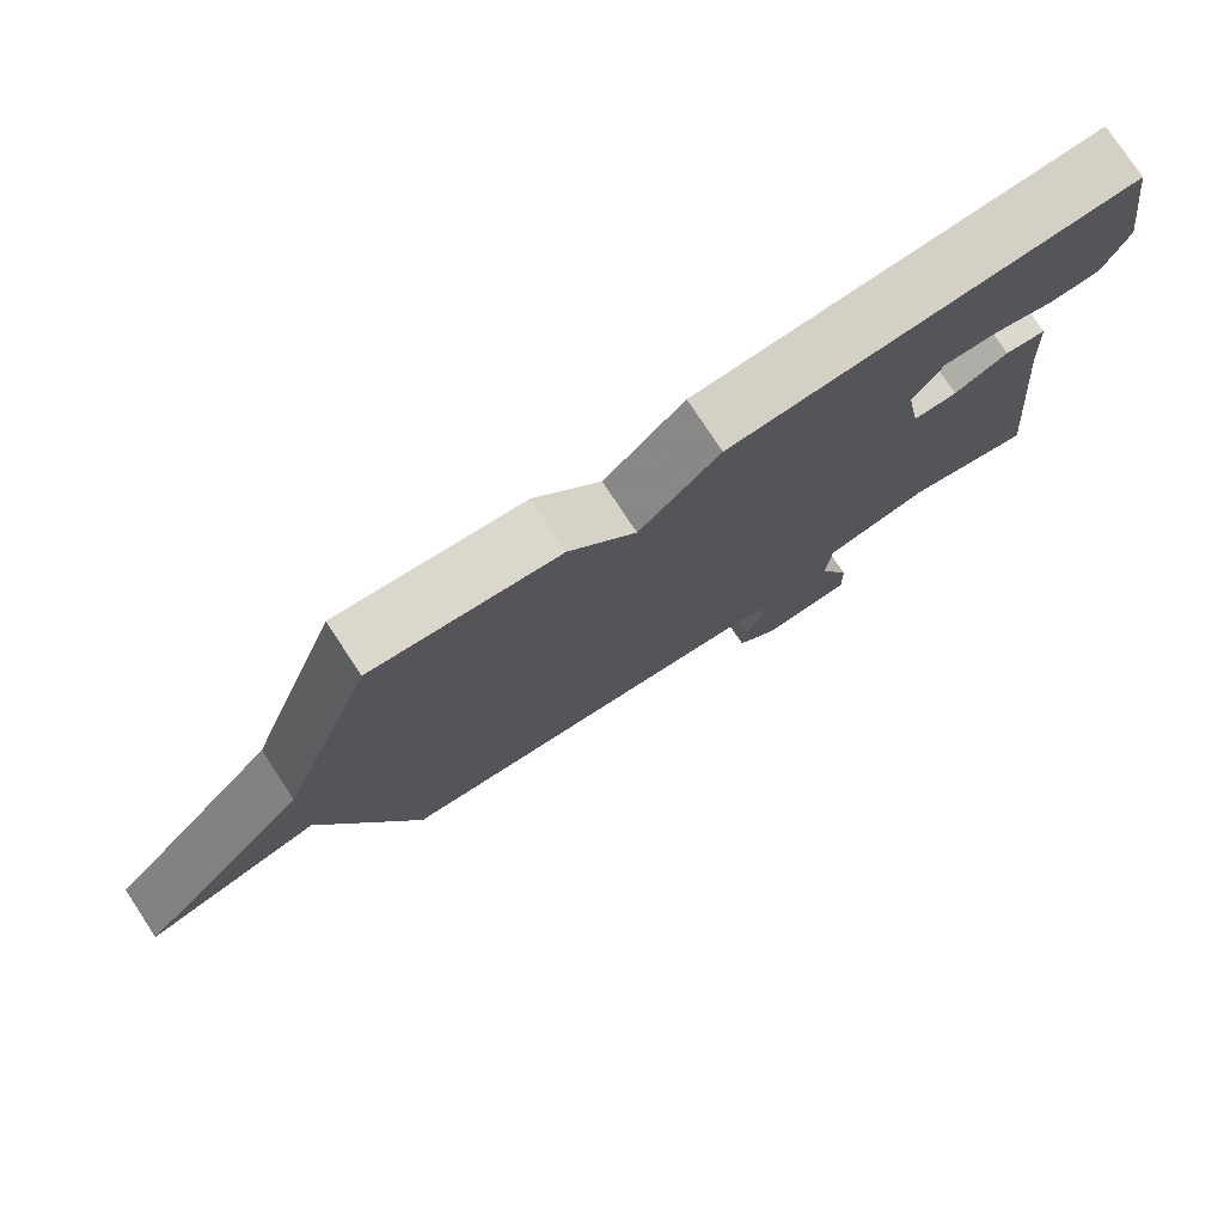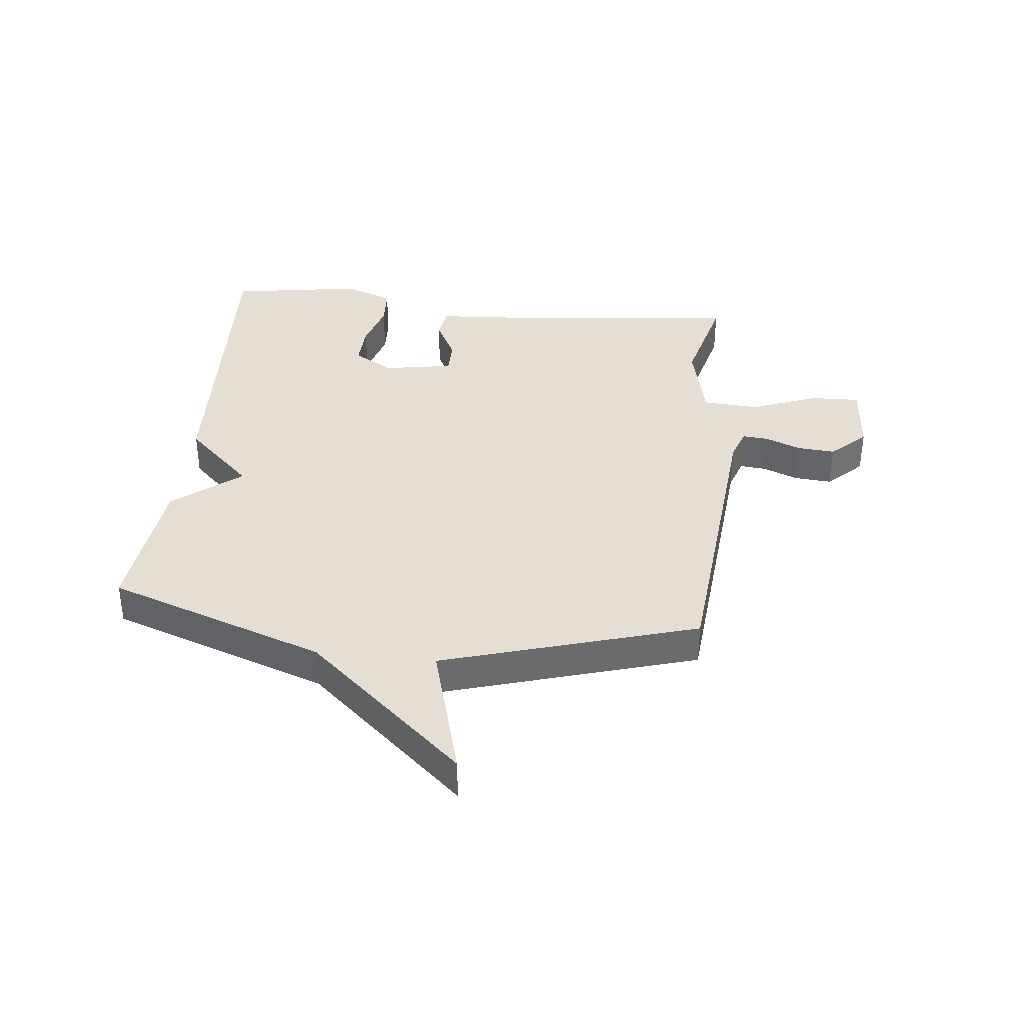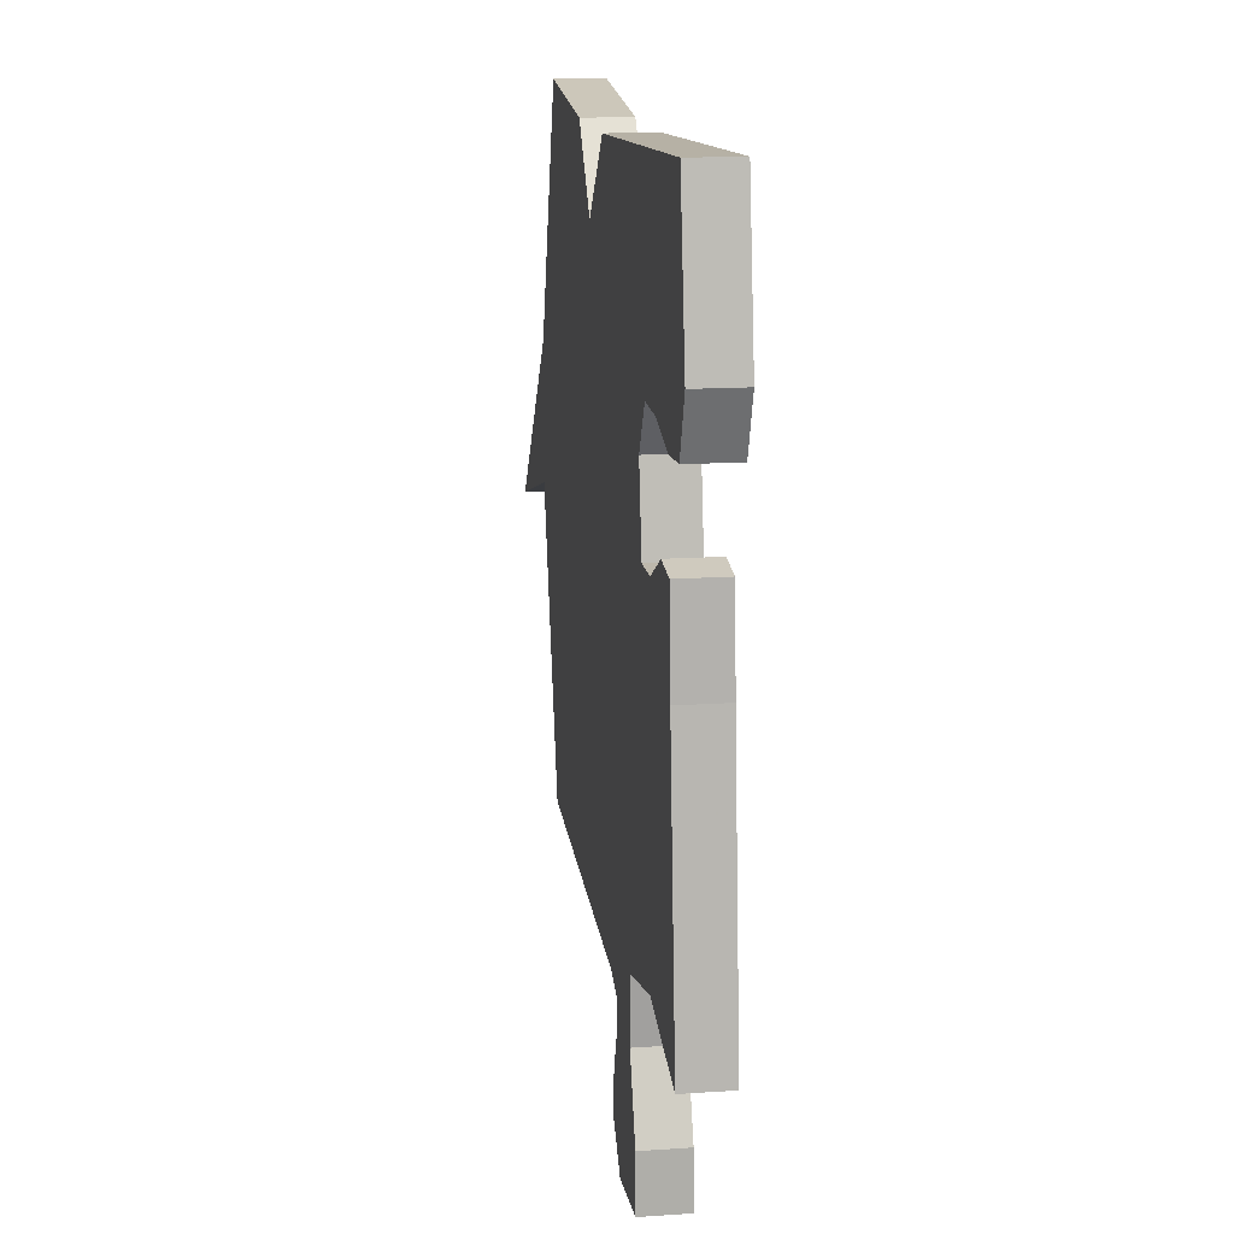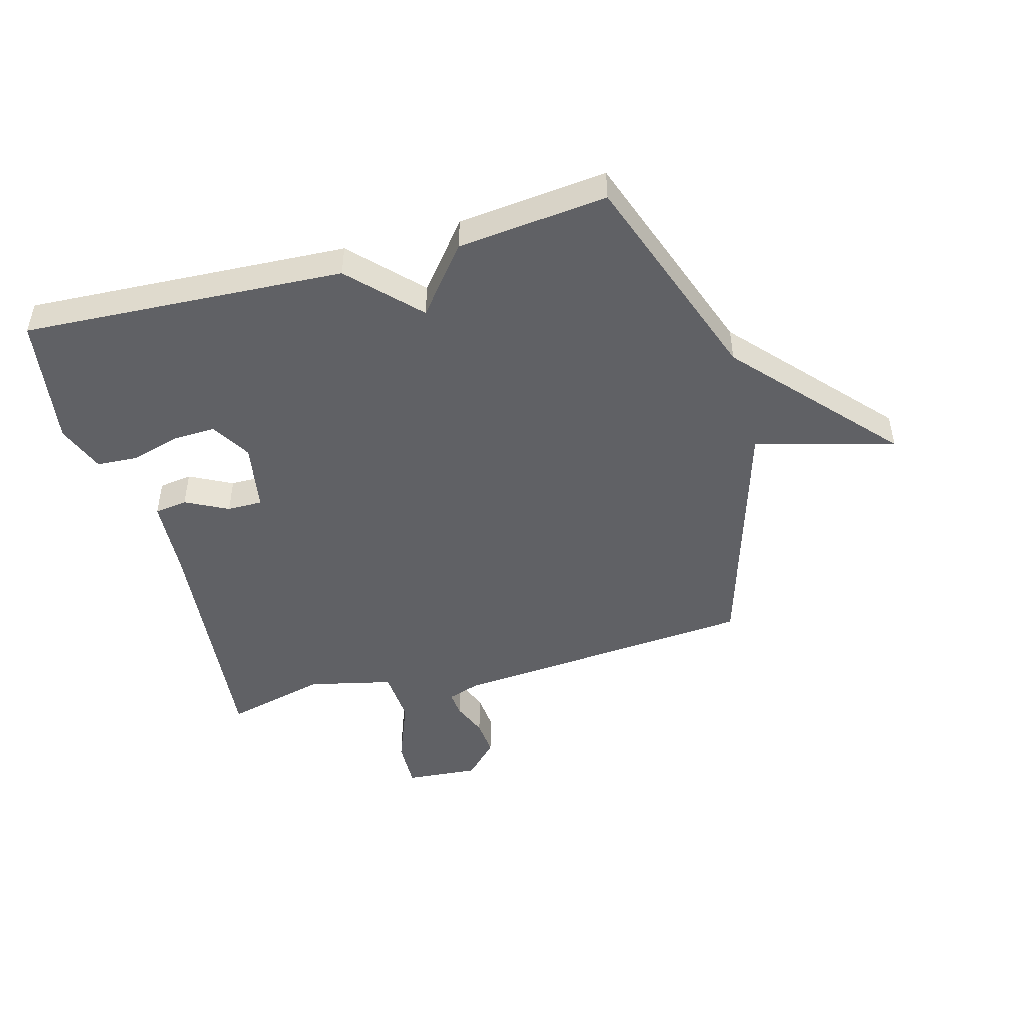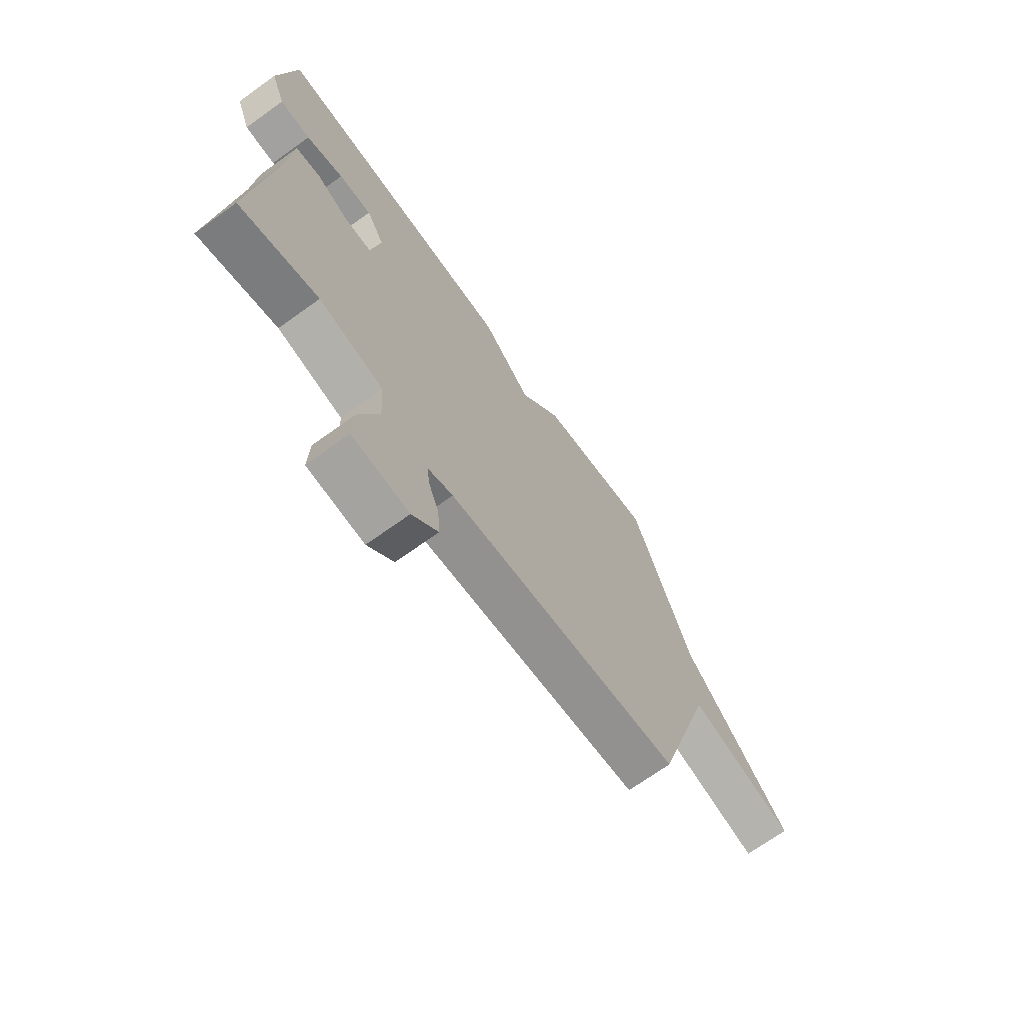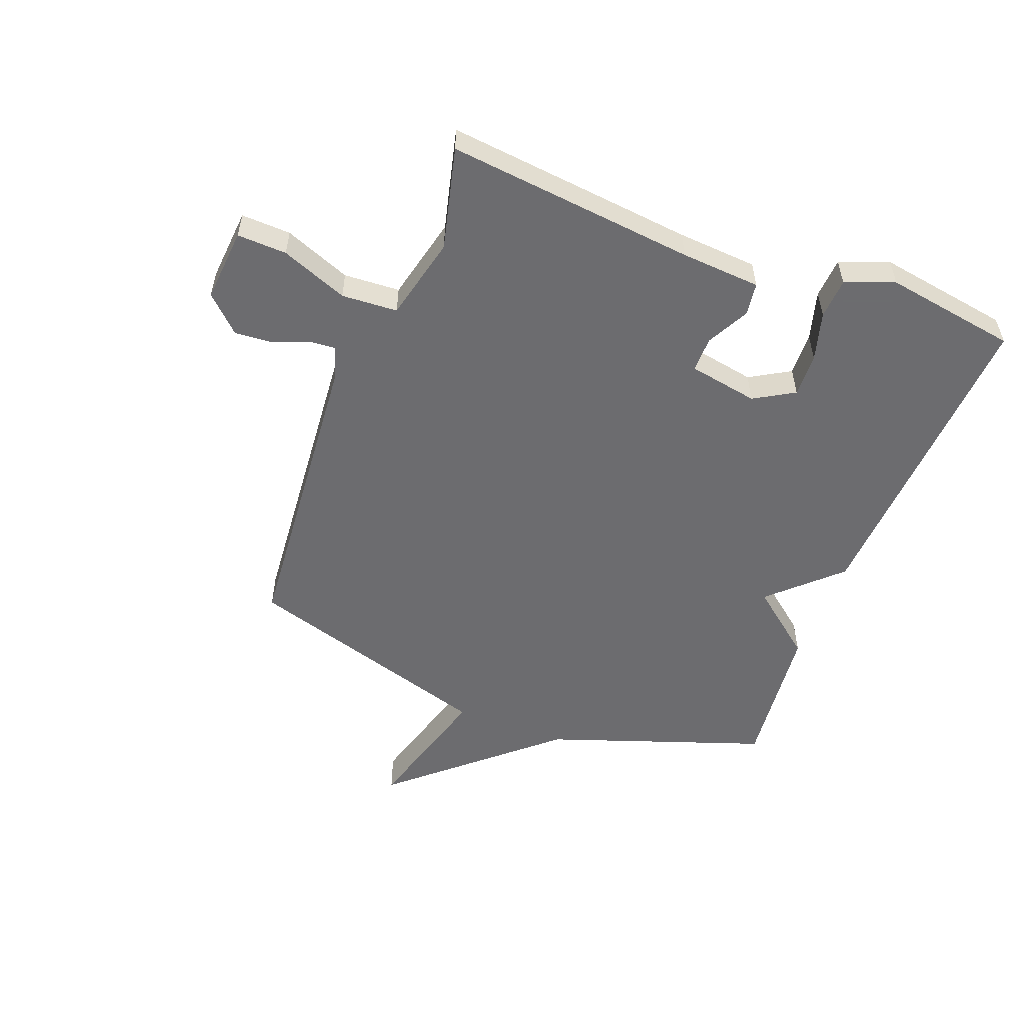
<metadata>
{"format":"obj","ext":"obj","renderer":"f3d","projection":"perspective","resolution":1024,"background":"white","views":[{"elev":77.3,"azim":146.6,"up":"+Z"},{"elev":37.0,"azim":96.2,"up":"+Y"},{"elev":14.9,"azim":-98.4,"up":"+Z"},{"elev":-47.3,"azim":15.4,"up":"+Y"},{"elev":-69.8,"azim":-54.3,"up":"+Z"},{"elev":-53.8,"azim":-111.1,"up":"+Y"}]}
</metadata>
<code>
v 0.5 0.07 -0.5
v -0.02 0.07 -0.545
v -0.075 0.07 -0.564
v -0.071 0.07 -0.608
v -0.047 0.07 -0.668
v -0.042 0.07 -0.732
v -0.099 0.07 -0.791
v -0.224 0.07 -0.781
v -0.221 0.07 -0.697
v -0.177 0.07 -0.584
v -0.183 0.07 -0.489
v -0.326 0.07 -0.456
v -0.5 0.07 -0.5
v -0.456 0.07 -0.077
v -0.447 0.07 0.058
v -0.391 0.07 0.066
v -0.319 0.07 0.029
v -0.259 0.07 0.029
v -0.238 0.07 0.147
v -0.278 0.07 0.215
v -0.352 0.07 0.212
v -0.435 0.07 0.188
v -0.504 0.07 0.192
v -0.536 0.07 0.275
v -0.5 0.07 0.5
v 0.046 0.07 0.472
v 0.155 0.07 0.358
v 0.246 0.07 0.472
v 0.5 0.07 0.5
v 0.63 0.07 0.13
v 0.866 0.07 -0.136
v 0.63 0.07 -0.07
v 0.5 0 -0.5
v -0.02 0 -0.545
v -0.075 0 -0.564
v -0.071 0 -0.608
v -0.047 0 -0.668
v -0.042 0 -0.732
v -0.099 0 -0.791
v -0.224 0 -0.781
v -0.221 0 -0.697
v -0.177 0 -0.584
v -0.183 0 -0.489
v -0.326 0 -0.456
v -0.5 0 -0.5
v -0.456 0 -0.077
v -0.447 0 0.058
v -0.391 0 0.066
v -0.319 0 0.029
v -0.259 0 0.029
v -0.238 0 0.147
v -0.278 0 0.215
v -0.352 0 0.212
v -0.435 0 0.188
v -0.504 0 0.192
v -0.536 0 0.275
v -0.5 0 0.5
v 0.046 0 0.472
v 0.155 0 0.358
v 0.246 0 0.472
v 0.5 0 0.5
v 0.63 0 0.13
v 0.866 0 -0.136
v 0.63 0 -0.07
f 30 31 32
f 32 1 2
f 30 32 2
f 29 30 2
f 28 29 2
f 27 28 2
f 26 27 2 3
f 24 25 26
f 23 24 26
f 22 23 26
f 21 22 26
f 20 21 26
f 19 20 26
f 18 19 26 3
f 17 18 3 4
f 16 17 4
f 15 16 4
f 14 15 4
f 12 13 14
f 11 12 14
f 11 14 4 5
f 5 6 7
f 11 5 7
f 10 11 7
f 7 8 9 10
f 64 63 62
f 34 33 64
f 34 64 62
f 34 62 61
f 34 61 60
f 34 60 59
f 35 34 59 58
f 58 57 56
f 58 56 55
f 58 55 54
f 58 54 53
f 58 53 52
f 58 52 51
f 35 58 51 50
f 36 35 50 49
f 36 49 48
f 36 48 47
f 36 47 46
f 46 45 44
f 46 44 43
f 37 36 46 43
f 39 38 37
f 39 37 43
f 39 43 42
f 42 41 40 39
f 1 33 34 2
f 2 34 35 3
f 3 35 36 4
f 4 36 37 5
f 5 37 38 6
f 6 38 39 7
f 7 39 40 8
f 8 40 41 9
f 9 41 42 10
f 10 42 43 11
f 11 43 44 12
f 12 44 45 13
f 13 45 46 14
f 14 46 47 15
f 15 47 48 16
f 16 48 49 17
f 17 49 50 18
f 18 50 51 19
f 19 51 52 20
f 20 52 53 21
f 21 53 54 22
f 22 54 55 23
f 23 55 56 24
f 24 56 57 25
f 25 57 58 26
f 26 58 59 27
f 27 59 60 28
f 28 60 61 29
f 29 61 62 30
f 30 62 63 31
f 31 63 64 32
f 32 64 33 1

</code>
